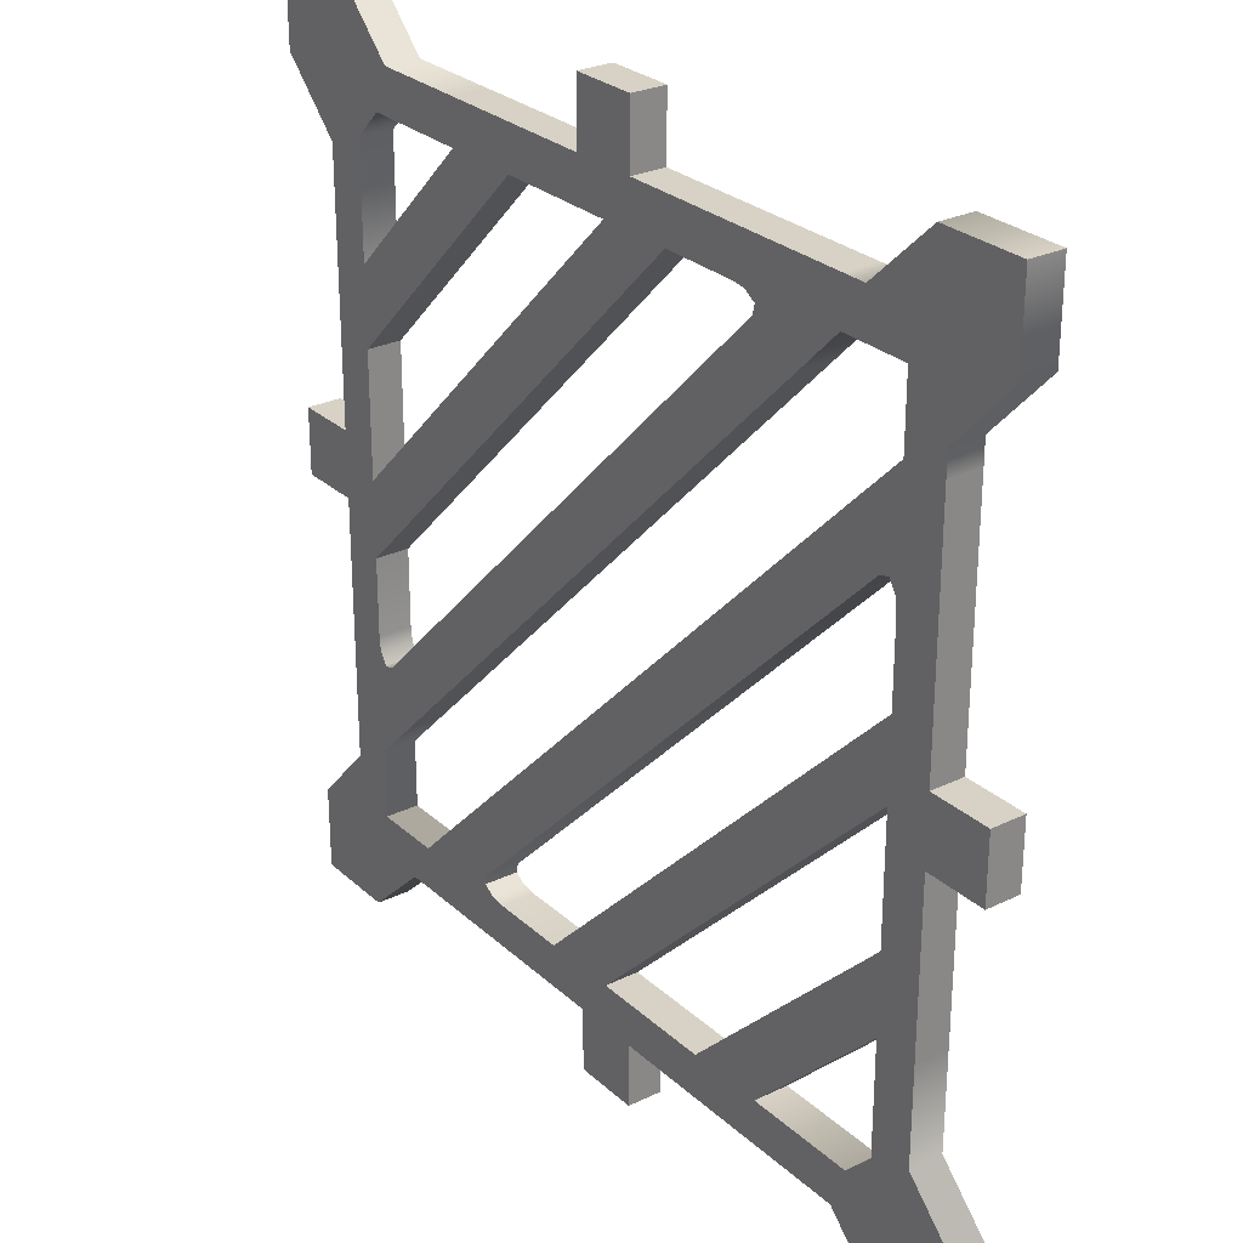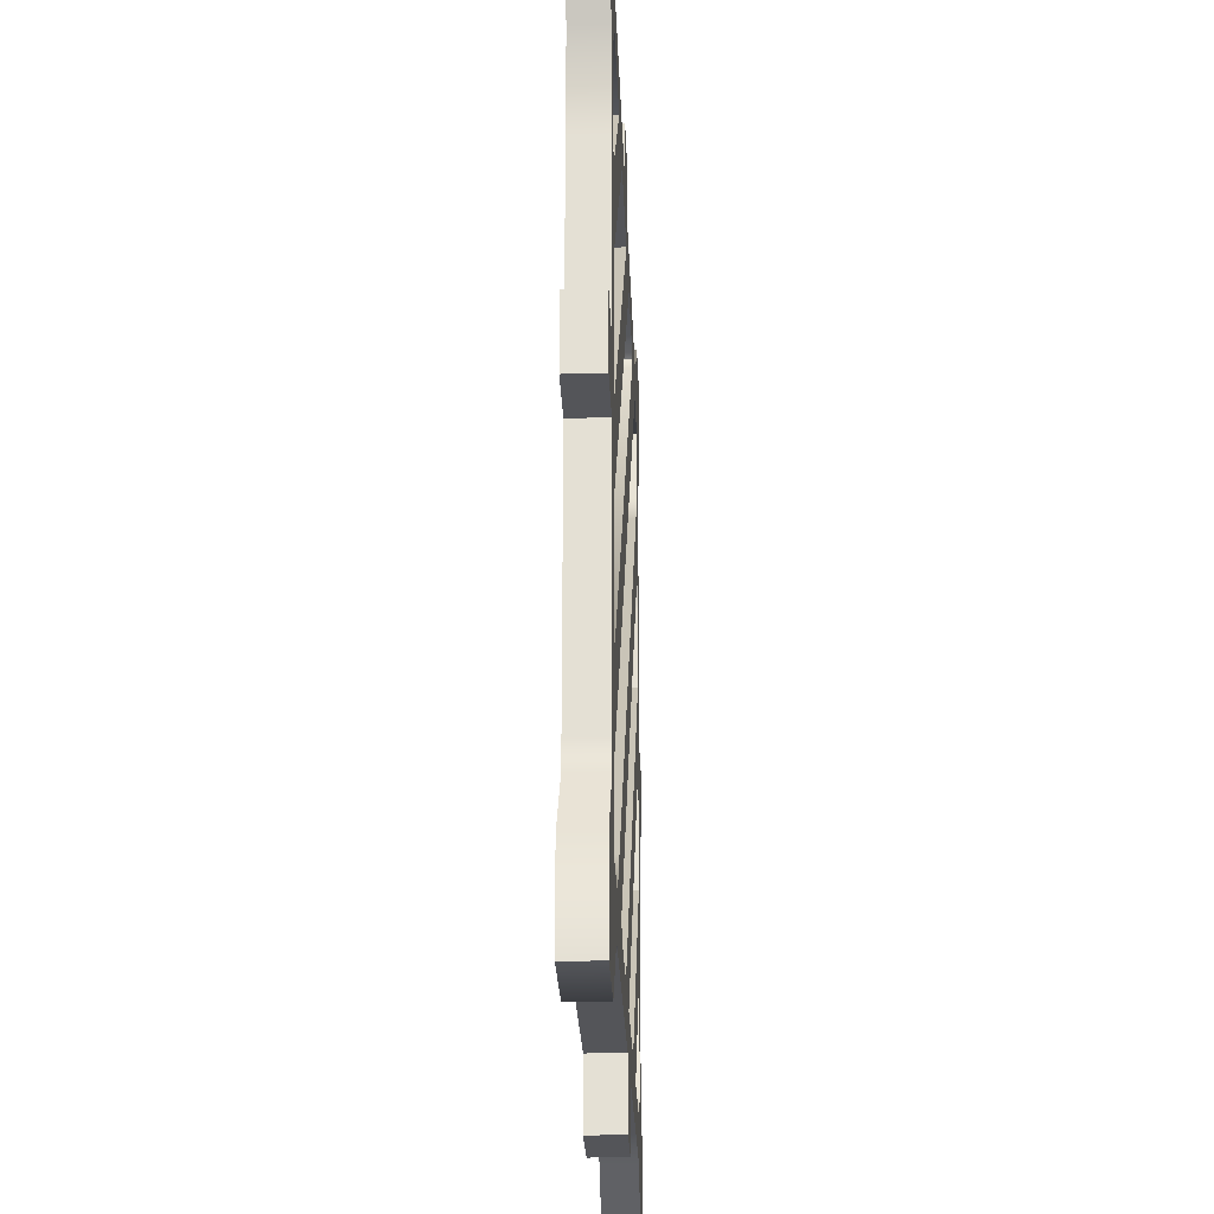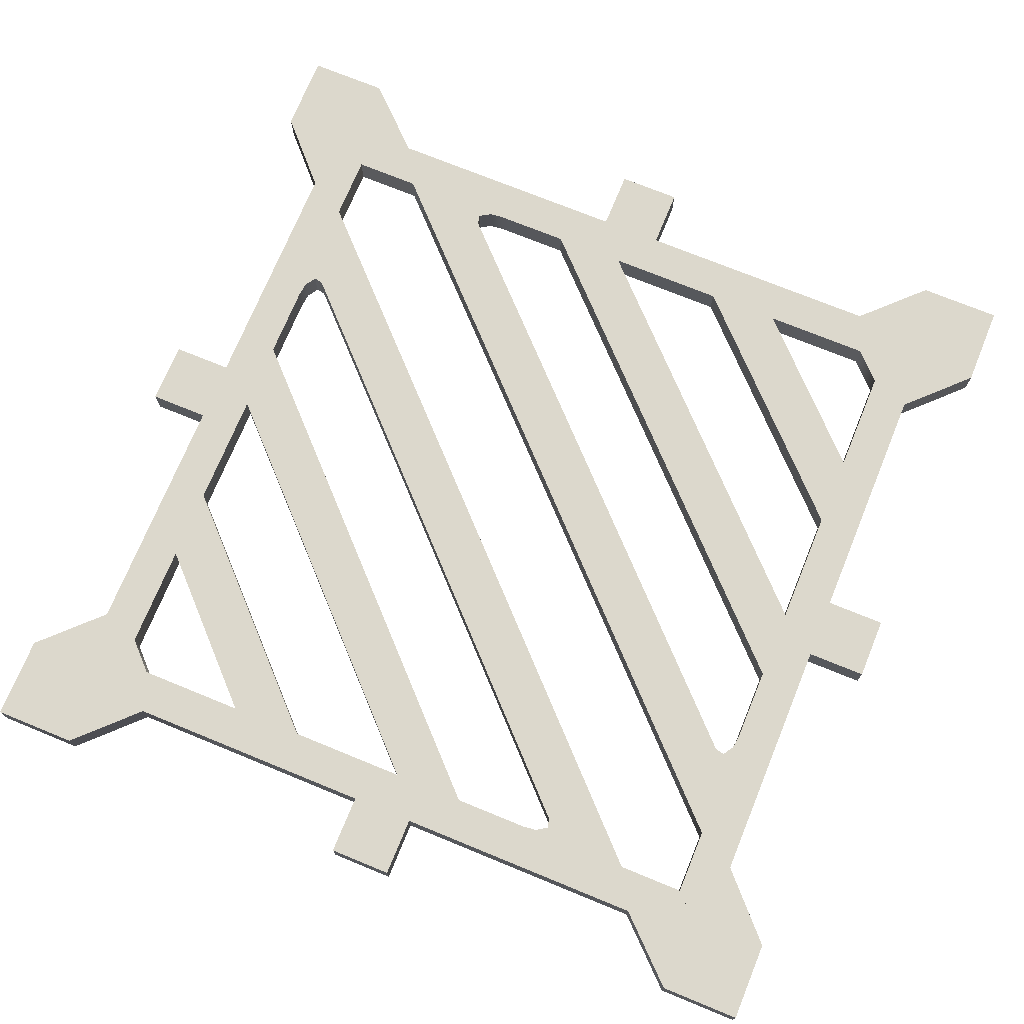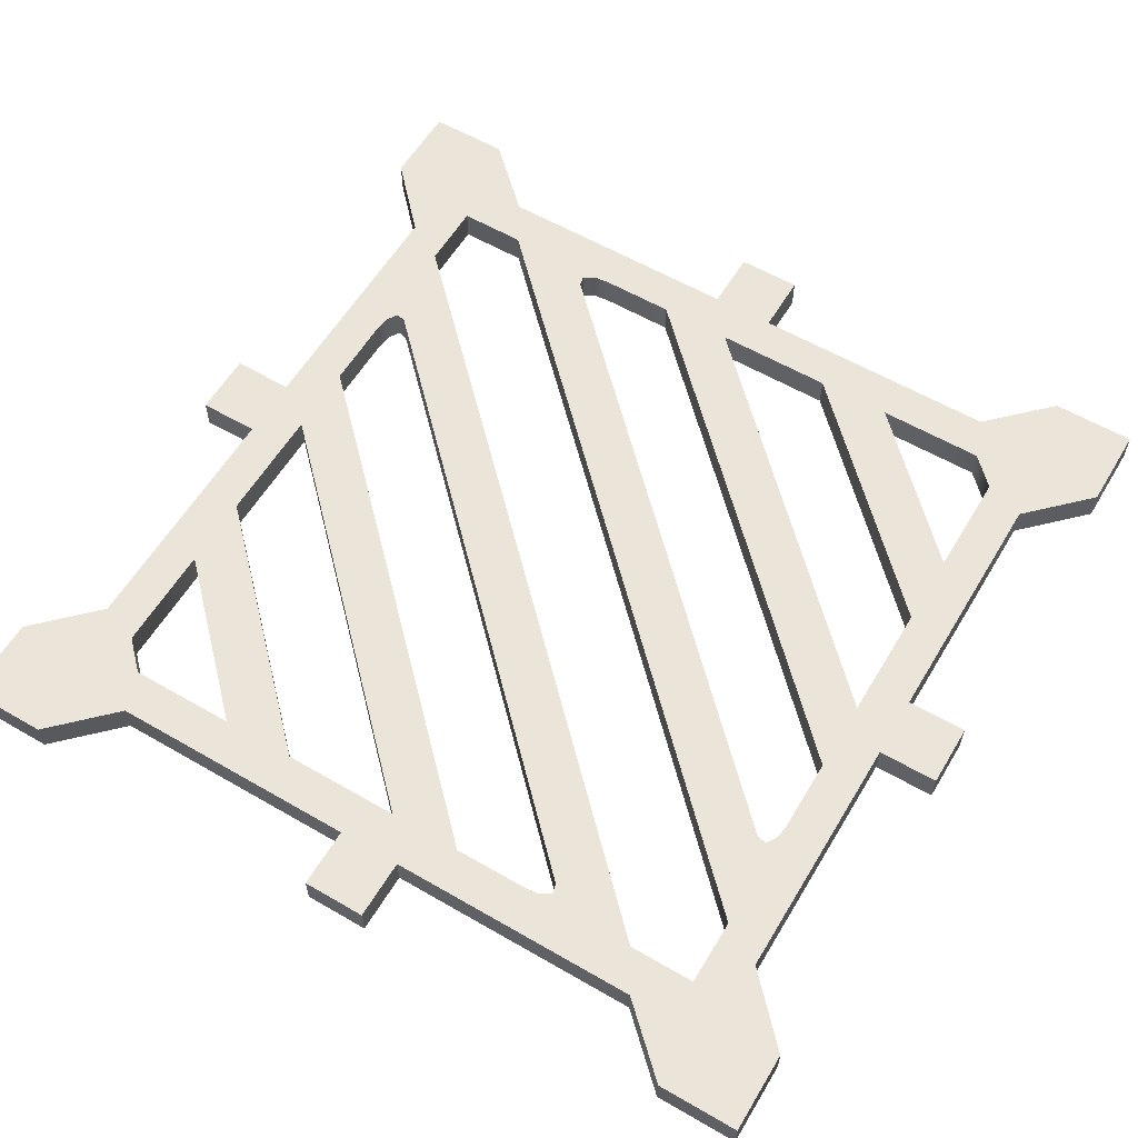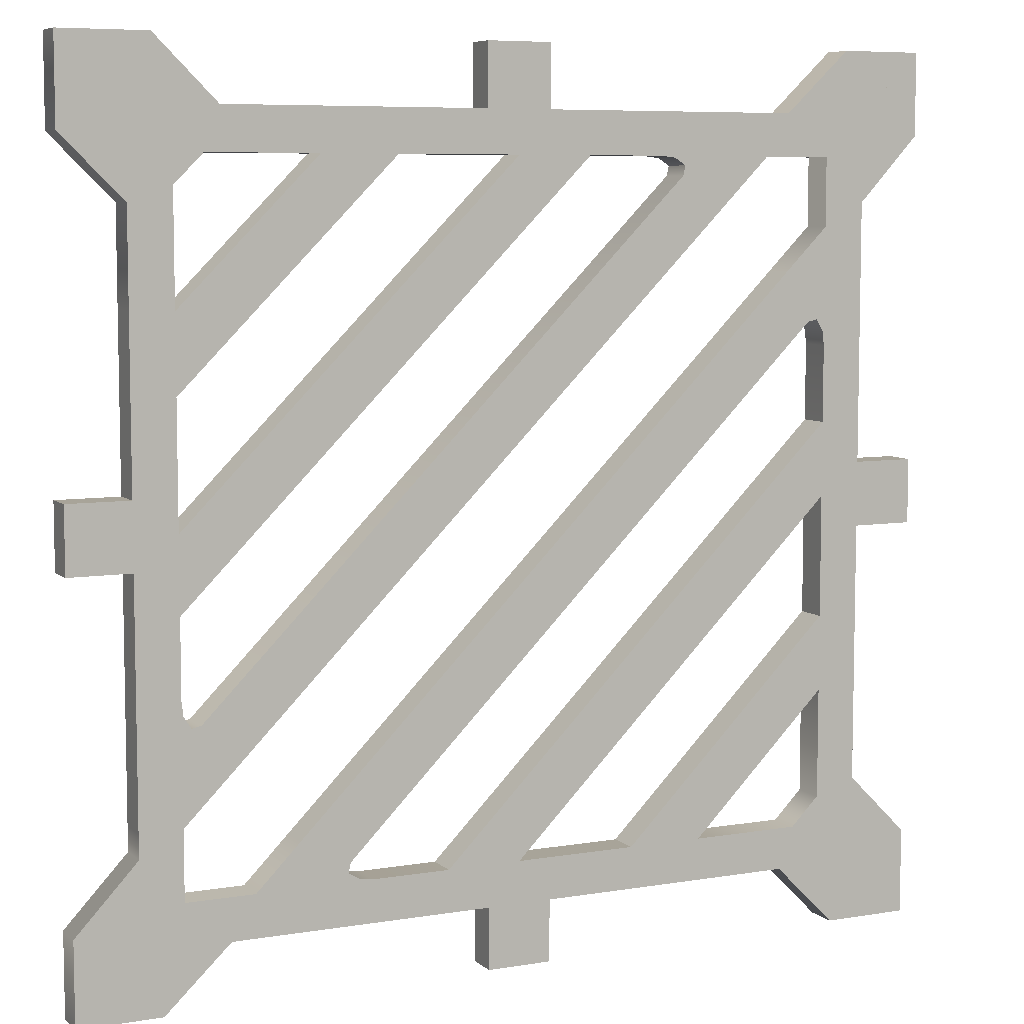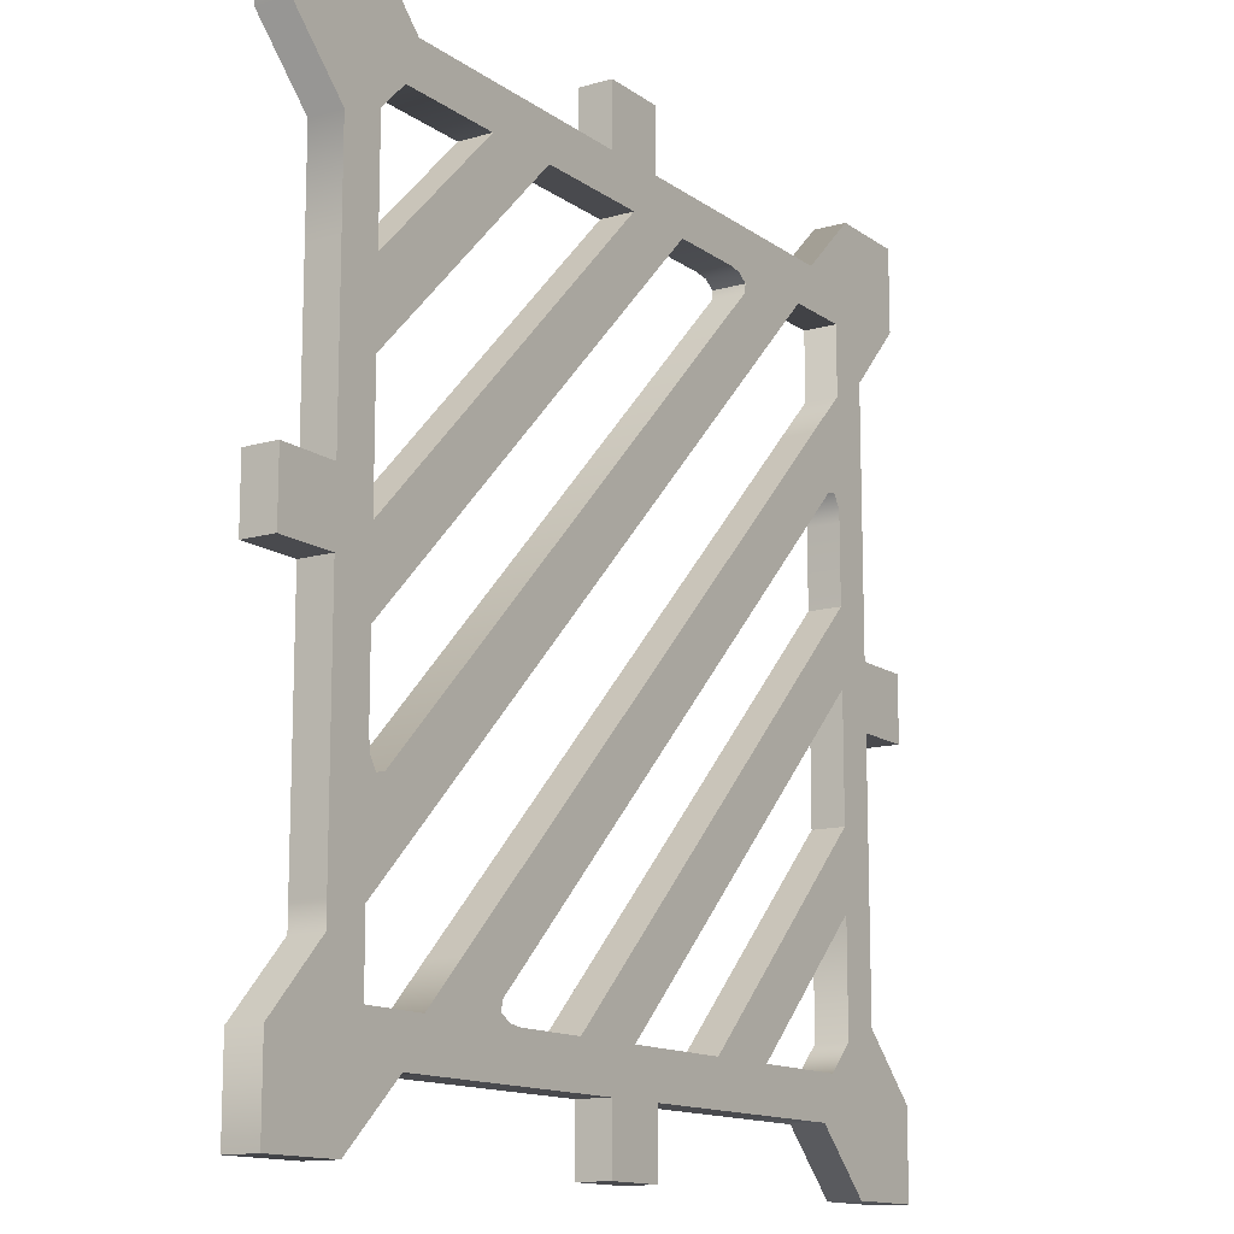
<metadata>
{"format":"obj","ext":"obj","renderer":"f3d","projection":"perspective","resolution":1024,"background":"white","views":[{"elev":27.6,"azim":53.5,"up":"+Z"},{"elev":-24.8,"azim":-88.0,"up":"+Z"},{"elev":72.7,"azim":-157.7,"up":"+Y"},{"elev":59.1,"azim":30.8,"up":"+Y"},{"elev":7.1,"azim":-25.7,"up":"+Z"},{"elev":-13.4,"azim":-56.9,"up":"+Z"}]}
</metadata>
<code>
o drainage_grate_01
v -0.2 -0 -0.2
v -0.1624 -0 -0.2
v -0.1528 -0 -0.1528
v -0.1326 -0 -0.1719
v 0.1329 0 -0.1719
v -0.01473 -0 -0.2
v 0.01473 -0 -0.2
v -0.08032 -0 -0.1488
v 0 0 -0.1528
v -0.01473 -0 -0.1719
v 0.01473 0 -0.1719
v -0.1019 -0 -0.1329
v -0.1218 -0 -0.1528
v -0.0686 -0 -0.1528
v -0.07932 -0 -0.1443
v -0.03379 -0 -0.1528
v -0.1025 -0 -0.1719
v 0.05536 0 -0.1528
v 0.08984 0 -0.1528
v 0.1398 0 -0.1528
v -0.1218 -0 -0.1719
v 0.1609 0 -0.2
v -0.0686 -0 -0.1719
v -0.07509 -0 -0.1521
v -0.08234 -0 -0.1719
v 0.2 0 0.2
v 0.2 0 -0.2
v 0.2 0 0.1624
v 0.1528 0 0.1528
v 0.1719 0 0.1326
v 0.1719 0 -0.1329
v 0.2 0 0.01473
v 0.2 0 -0.01473
v 0.1488 0 0.08032
v 0.1528 0 -0
v 0.1719 0 0.01473
v 0.1719 0 -0.01473
v 0.1329 0 0.1019
v 0.1528 0 0.1218
v 0.1528 0 0.0686
v 0.1443 0 0.07932
v 0.1528 0 0.03379
v 0.1719 0 0.1025
v 0.1528 0 -0.05536
v 0.1528 0 -0.08984
v 0.1528 0 -0.1398
v 0.1719 0 0.1218
v 0.2 0 -0.1609
v 0.1719 0 0.0686
v 0.1521 0 0.07509
v 0.1719 0 0.08234
v 0.05536 0 -0.1719
v 0.08984 0 -0.1719
v 0.1719 0 -0.08984
v 0.1719 0 -0.05536
v -0.2 -0.015 -0.2
v -0.1624 -0.015 -0.2
v -0.1528 -0.015 -0.1528
v -0.1326 -0.015 -0.1719
v 0.1329 -0.015 -0.1719
v -0.01473 -0.015 -0.2
v 0.01473 -0.015 -0.2
v -0.08032 -0.015 -0.1488
v -0 -0.015 -0.1528
v -0.01473 -0.015 -0.1719
v 0.01473 -0.015 -0.1719
v -0.1019 -0.015 -0.1329
v -0.1218 -0.015 -0.1528
v -0.0686 -0.015 -0.1528
v -0.07932 -0.015 -0.1443
v -0.03379 -0.015 -0.1528
v -0.1025 -0.015 -0.1719
v 0.05536 -0.015 -0.1528
v 0.08984 -0.015 -0.1528
v 0.1398 -0.015 -0.1528
v -0.1218 -0.015 -0.1719
v 0.1609 -0.015 -0.2
v -0.0686 -0.015 -0.1719
v -0.07509 -0.015 -0.1521
v -0.08234 -0.015 -0.1719
v 0.2 -0.015 0.2
v 0.2 -0.015 -0.2
v 0.2 -0.015 0.1624
v 0.1528 -0.015 0.1528
v 0.1719 -0.015 0.1326
v 0.1719 -0.015 -0.1329
v 0.2 -0.015 0.01473
v 0.2 -0.015 -0.01473
v 0.1488 -0.015 0.08032
v 0.1528 -0.015 -0
v 0.1719 -0.015 0.01473
v 0.1719 -0.015 -0.01473
v 0.1329 -0.015 0.1019
v 0.1528 -0.015 0.1218
v 0.1528 -0.015 0.0686
v 0.1443 -0.015 0.07932
v 0.1528 -0.015 0.03379
v 0.1719 -0.015 0.1025
v 0.1528 -0.015 -0.05536
v 0.1528 -0.015 -0.08984
v 0.1528 -0.015 -0.1398
v 0.1719 -0.015 0.1218
v 0.2 -0.015 -0.1609
v 0.1719 -0.015 0.0686
v 0.1521 -0.015 0.07509
v 0.1719 -0.015 0.08234
v 0.05536 -0.015 -0.1719
v 0.08984 -0.015 -0.1719
v 0.1719 -0.015 -0.08984
v 0.1719 -0.015 -0.05536
v 0.2 0 0.2
v 0.1624 0 0.2
v 0.1528 0 0.1528
v 0.1326 0 0.1719
v -0.1329 -0 0.1719
v 0.01473 0 0.2
v -0.01473 -0 0.2
v 0.08032 0 0.1488
v -0 0 0.1528
v 0.01473 0 0.1719
v -0.01473 -0 0.1719
v 0.1019 0 0.1329
v 0.1218 0 0.1528
v 0.0686 0 0.1528
v 0.07932 0 0.1443
v 0.03379 0 0.1528
v 0.1025 0 0.1719
v -0.05536 -0 0.1528
v -0.08984 -0 0.1528
v -0.1398 -0 0.1528
v 0.1218 0 0.1719
v -0.1609 -0 0.2
v 0.0686 0 0.1719
v 0.07509 0 0.1521
v 0.08234 0 0.1719
v -0.2 -0 -0.2
v -0.2 -0 0.2
v -0.2 -0 -0.1624
v -0.1528 -0 -0.1528
v -0.1719 -0 -0.1326
v -0.1719 -0 0.1329
v -0.2 -0 -0.01473
v -0.2 -0 0.01473
v -0.1488 -0 -0.08032
v -0.1528 -0 0
v -0.1719 -0 -0.01473
v -0.1719 -0 0.01473
v -0.1329 -0 -0.1019
v -0.1528 -0 -0.1218
v -0.1528 -0 -0.0686
v -0.1443 -0 -0.07932
v -0.1528 -0 -0.03379
v -0.1719 -0 -0.1025
v -0.1528 -0 0.05536
v -0.1528 -0 0.08984
v -0.1528 -0 0.1398
v -0.1719 -0 -0.1218
v -0.2 -0 0.1609
v -0.1719 -0 -0.0686
v -0.1521 -0 -0.07509
v -0.1719 -0 -0.08234
v -0.05536 -0 0.1719
v -0.08984 -0 0.1719
v -0.1719 -0 0.08984
v -0.1719 -0 0.05536
v 0.2 -0.015 0.2
v 0.1624 -0.015 0.2
v 0.1528 -0.015 0.1528
v 0.1326 -0.015 0.1719
v -0.1329 -0.015 0.1719
v 0.01473 -0.015 0.2
v -0.01473 -0.015 0.2
v 0.08032 -0.015 0.1488
v -0 -0.015 0.1528
v 0.01473 -0.015 0.1719
v -0.01473 -0.015 0.1719
v 0.1019 -0.015 0.1329
v 0.1218 -0.015 0.1528
v 0.0686 -0.015 0.1528
v 0.07932 -0.015 0.1443
v 0.03379 -0.015 0.1528
v 0.1025 -0.015 0.1719
v -0.05536 -0.015 0.1528
v -0.08984 -0.015 0.1528
v -0.1398 -0.015 0.1528
v 0.1218 -0.015 0.1719
v -0.1609 -0.015 0.2
v 0.0686 -0.015 0.1719
v 0.07509 -0.015 0.1521
v 0.08234 -0.015 0.1719
v -0.2 -0.015 -0.2
v -0.2 -0.015 0.2
v -0.2 -0.015 -0.1624
v -0.1528 -0.015 -0.1528
v -0.1719 -0.015 -0.1326
v -0.1719 -0.015 0.1329
v -0.2 -0.015 -0.01473
v -0.2 -0.015 0.01473
v -0.1488 -0.015 -0.08032
v -0.1528 -0.015 0
v -0.1719 -0.015 -0.01473
v -0.1719 -0.015 0.01473
v -0.1329 -0.015 -0.1019
v -0.1528 -0.015 -0.1218
v -0.1528 -0.015 -0.0686
v -0.1443 -0.015 -0.07932
v -0.1528 -0.015 -0.03379
v -0.1719 -0.015 -0.1025
v -0.1528 -0.015 0.05536
v -0.1528 -0.015 0.08984
v -0.1528 -0.015 0.1398
v -0.1719 -0.015 -0.1218
v -0.2 -0.015 0.1609
v -0.1719 -0.015 -0.0686
v -0.1521 -0.015 -0.07509
v -0.1719 -0.015 -0.08234
v -0.05536 -0.015 0.1719
v -0.08984 -0.015 0.1719
v -0.1719 -0.015 0.08984
v -0.1719 -0.015 0.05536
v 0.1213 0 -0.1213
v 0.1041 0 -0.1041
v 0.1213 -0.015 -0.1213
v 0.1041 -0.015 -0.1041
v 0.07641 0 -0.07641
v 0.05952 0 -0.05952
v 0.07641 -0.015 -0.07641
v 0.05952 -0.015 -0.05952
v 0.0155 0 -0.0155
v 0.0325 0 -0.0325
v 0.0155 -0.015 -0.0155
v 0.0325 -0.015 -0.0325
v -0.0155 0 0.0155
v -0.0325 -0 0.0325
v -0.0155 -0.015 0.0155
v -0.0325 -0.015 0.0325
v -0.07641 -0 0.07641
v -0.05952 -0 0.05952
v -0.07641 -0.015 0.07641
v -0.05952 -0.015 0.05952
v -0.1213 -0 0.1213
v -0.1041 -0 0.1041
v -0.1213 -0.015 0.1213
v -0.1041 -0.015 0.1041
f 3 13 21 4
f 9 18 52 11
f 3 4 2 1
f 9 11 10 16
f 225 226 42 35
f 21 13 8 17
f 25 24 14 23
f 5 31 48 22
f 230 15 12 229
f 8 13 12 15
f 23 14 16 10
f 17 8 24 25
f 7 6 10 11
f 29 30 47 39
f 35 37 55 44
f 29 26 28 30
f 35 42 36 37
f 47 43 34 39
f 51 49 40 50
f 34 41 38 39
f 49 36 42 40
f 43 51 50 34
f 33 37 36 32
f 222 221 19 18
f 52 18 19 53
f 53 19 20 5
f 45 54 31 46
f 44 55 54 45
f 31 5 20 46
f 48 27 22
f 58 59 76 68
f 64 66 107 73
f 58 56 57 59
f 64 71 65 66
f 227 90 97 228
f 76 72 63 68
f 80 78 69 79
f 60 77 103 86
f 232 231 67 70
f 63 70 67 68
f 78 65 71 69
f 72 80 79 63
f 62 66 65 61
f 84 94 102 85
f 90 99 110 92
f 84 85 83 81
f 90 92 91 97
f 102 94 89 98
f 106 105 95 104
f 89 94 93 96
f 104 95 97 91
f 98 89 105 106
f 88 87 91 92
f 224 73 74 223
f 107 108 74 73
f 108 60 75 74
f 100 101 86 109
f 99 100 109 110
f 86 101 75 60
f 103 77 82
f 1 2 57 56
f 2 4 59 57
f 3 1 56 58
f 20 19 74 75
f 12 13 68 67
f 7 11 66 62
f 6 7 62 61
f 10 6 61 65
f 53 5 60 108
f 23 10 65 78
f 13 3 58 68
f 8 15 70 63
f 14 24 79 69
f 16 14 69 71
f 225 35 90 227
f 4 21 76 59
f 5 22 77 60
f 21 17 72 76
f 22 27 82 77
f 25 23 78 80
f 24 8 63 79
f 17 25 80 72
f 18 9 64 73
f 28 26 81 83
f 30 28 83 85
f 26 29 84 81
f 45 46 101 100
f 39 38 93 94
f 37 33 88 92
f 33 32 87 88
f 32 36 91 87
f 31 54 109 86
f 36 49 104 91
f 29 39 94 84
f 41 34 89 96
f 50 40 95 105
f 40 42 97 95
f 47 30 85 102
f 27 48 103 82
f 48 31 86 103
f 43 47 102 98
f 221 45 100 223
f 229 12 67 231
f 49 51 106 104
f 34 50 105 89
f 51 43 98 106
f 35 44 99 90
f 222 18 73 224
f 226 16 71 228
f 46 20 75 101
f 230 41 96 232
f 11 52 107 66
f 52 53 108 107
f 54 55 110 109
f 55 37 92 110
f 113 123 131 114
f 119 128 162 121
f 113 114 112 111
f 119 121 120 126
f 237 238 152 145
f 131 123 118 127
f 135 134 124 133
f 115 141 158 132
f 234 125 122 233
f 118 123 122 125
f 133 124 126 120
f 127 118 134 135
f 117 116 120 121
f 139 140 157 149
f 145 147 165 154
f 139 136 138 140
f 145 152 146 147
f 157 153 144 149
f 161 159 150 160
f 144 151 148 149
f 159 146 152 150
f 153 161 160 144
f 143 147 146 142
f 242 241 129 128
f 162 128 129 163
f 163 129 130 115
f 155 164 141 156
f 154 165 164 155
f 141 115 130 156
f 158 137 132
f 168 169 186 178
f 174 176 217 183
f 168 166 167 169
f 174 181 175 176
f 239 200 207 240
f 186 182 173 178
f 190 188 179 189
f 170 187 213 196
f 236 235 177 180
f 173 180 177 178
f 188 175 181 179
f 182 190 189 173
f 172 176 175 171
f 194 204 212 195
f 200 209 220 202
f 194 195 193 191
f 200 202 201 207
f 212 204 199 208
f 216 215 205 214
f 199 204 203 206
f 214 205 207 201
f 208 199 215 216
f 198 197 201 202
f 244 183 184 243
f 217 218 184 183
f 218 170 185 184
f 210 211 196 219
f 209 210 219 220
f 196 211 185 170
f 213 187 192
f 111 112 167 166
f 112 114 169 167
f 113 111 166 168
f 130 129 184 185
f 122 123 178 177
f 117 121 176 172
f 116 117 172 171
f 120 116 171 175
f 163 115 170 218
f 133 120 175 188
f 123 113 168 178
f 118 125 180 173
f 124 134 189 179
f 126 124 179 181
f 237 145 200 239
f 114 131 186 169
f 115 132 187 170
f 131 127 182 186
f 132 137 192 187
f 135 133 188 190
f 134 118 173 189
f 127 135 190 182
f 128 119 174 183
f 138 136 191 193
f 140 138 193 195
f 136 139 194 191
f 155 156 211 210
f 149 148 203 204
f 147 143 198 202
f 143 142 197 198
f 142 146 201 197
f 141 164 219 196
f 146 159 214 201
f 139 149 204 194
f 151 144 199 206
f 160 150 205 215
f 150 152 207 205
f 157 140 195 212
f 137 158 213 192
f 158 141 196 213
f 153 157 212 208
f 241 155 210 243
f 233 122 177 235
f 159 161 216 214
f 144 160 215 199
f 161 153 208 216
f 145 154 209 200
f 242 128 183 244
f 238 126 181 240
f 156 130 185 211
f 234 151 206 236
f 121 162 217 176
f 162 163 218 217
f 164 165 220 219
f 165 147 202 220
f 44 222 224 99
f 19 221 223 74
f 99 224 223 100
f 44 45 221 222
f 42 226 228 97
f 9 225 227 64
f 64 227 228 71
f 9 16 226 225
f 15 230 232 70
f 38 229 231 93
f 96 93 231 232
f 41 230 229 38
f 125 234 236 180
f 148 233 235 203
f 206 203 235 236
f 151 234 233 148
f 152 238 240 207
f 119 237 239 174
f 174 239 240 181
f 119 126 238 237
f 154 242 244 209
f 129 241 243 184
f 209 244 243 210
f 154 155 241 242

</code>
